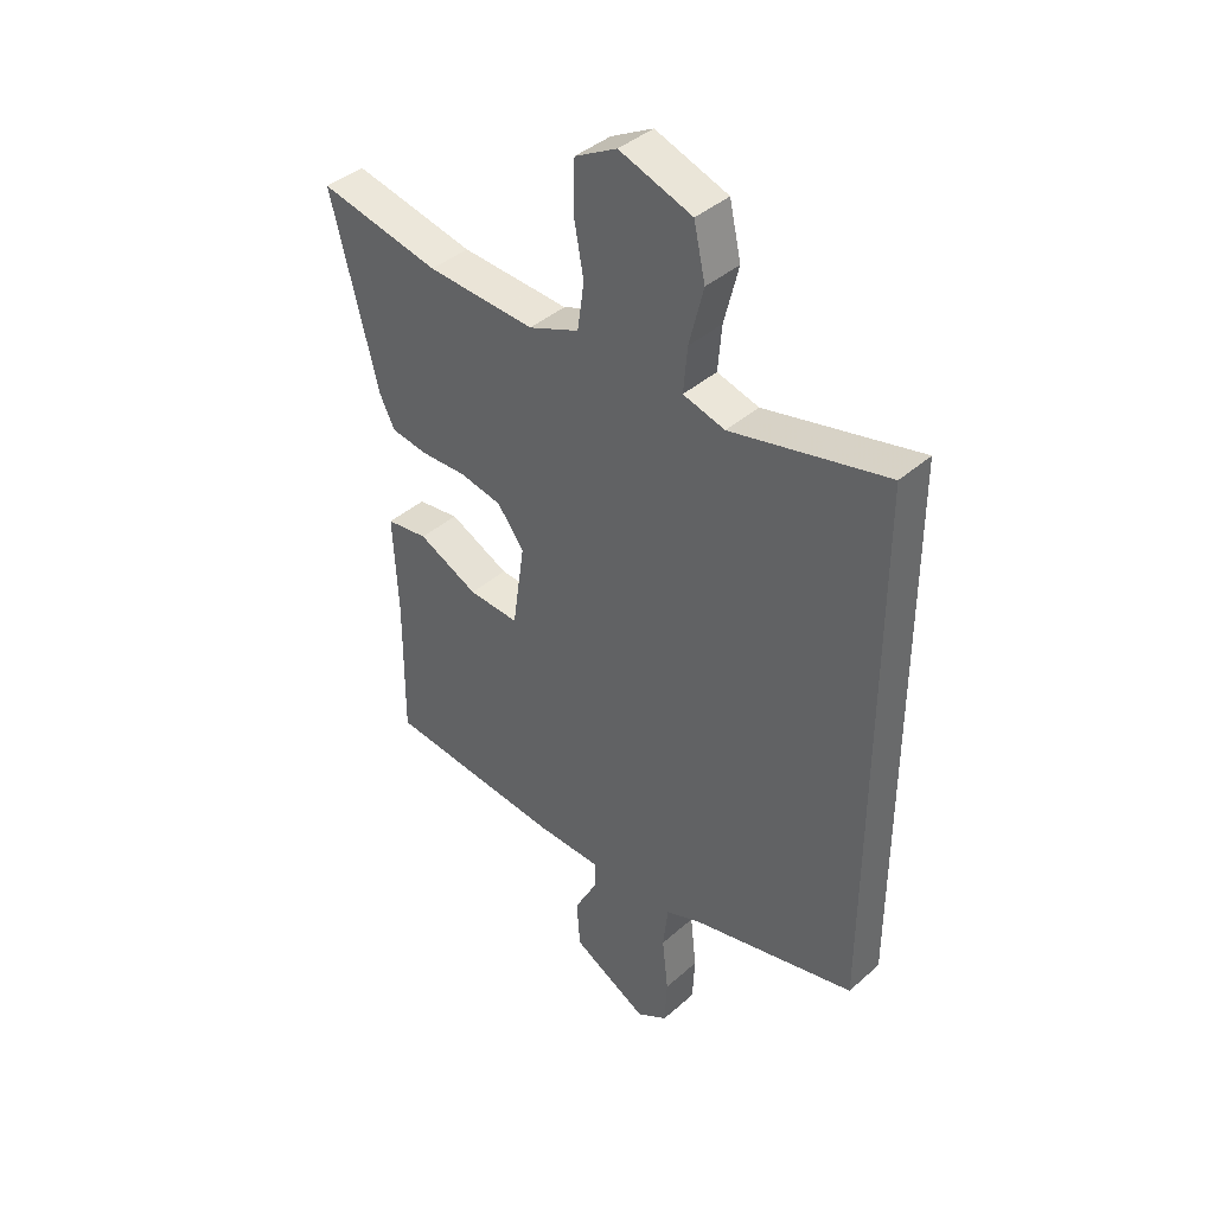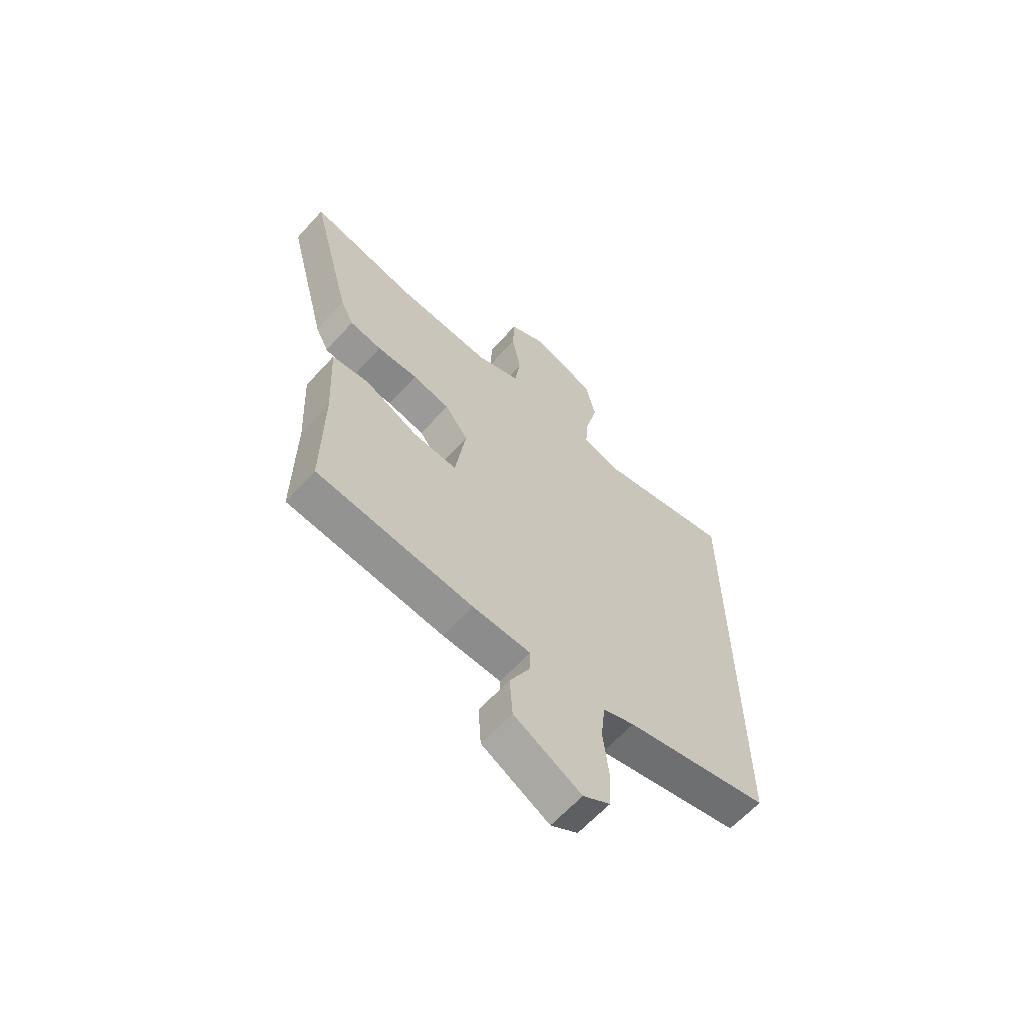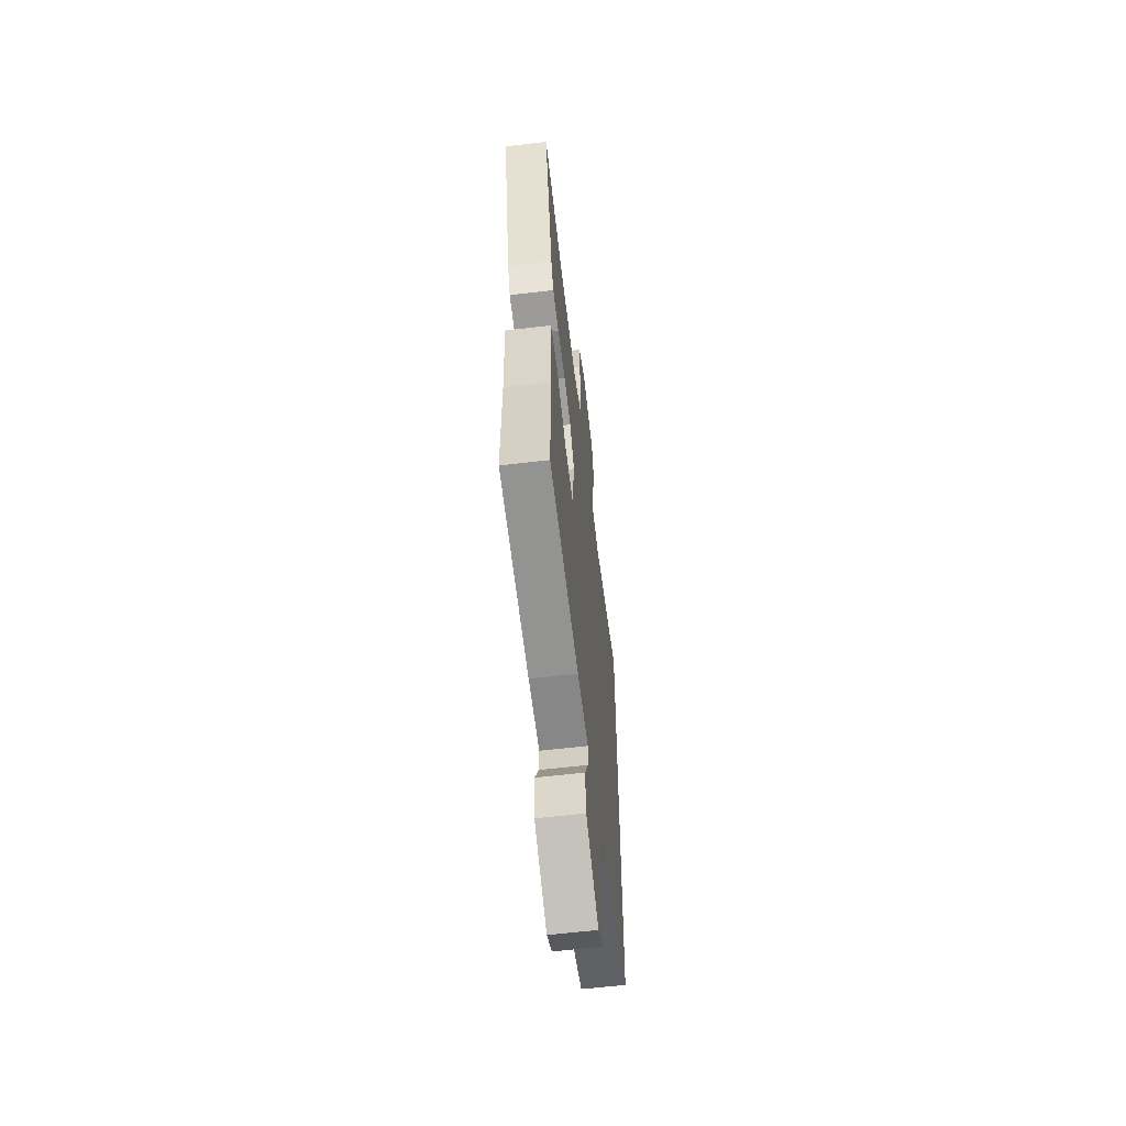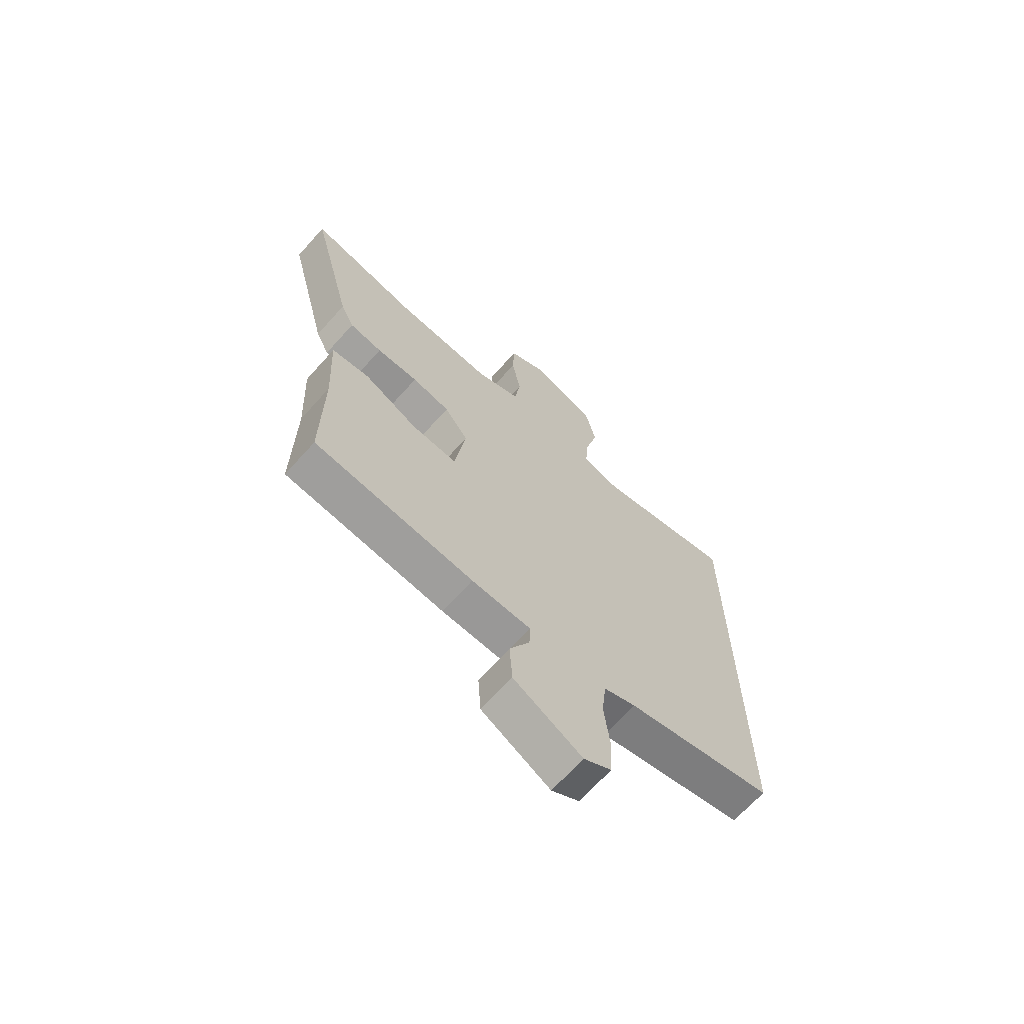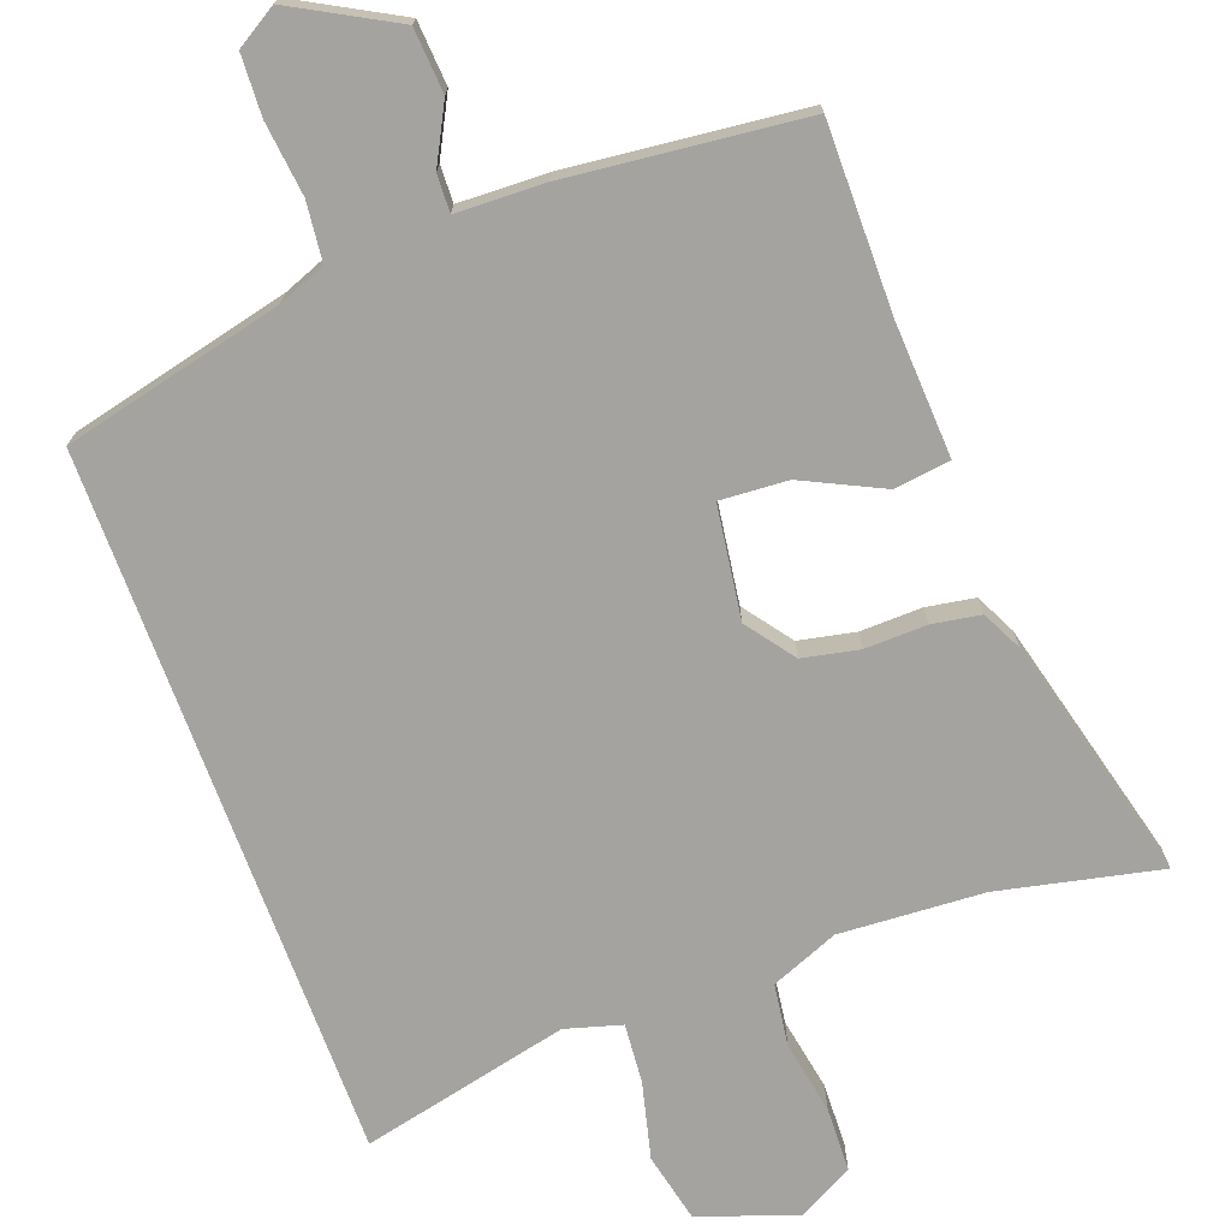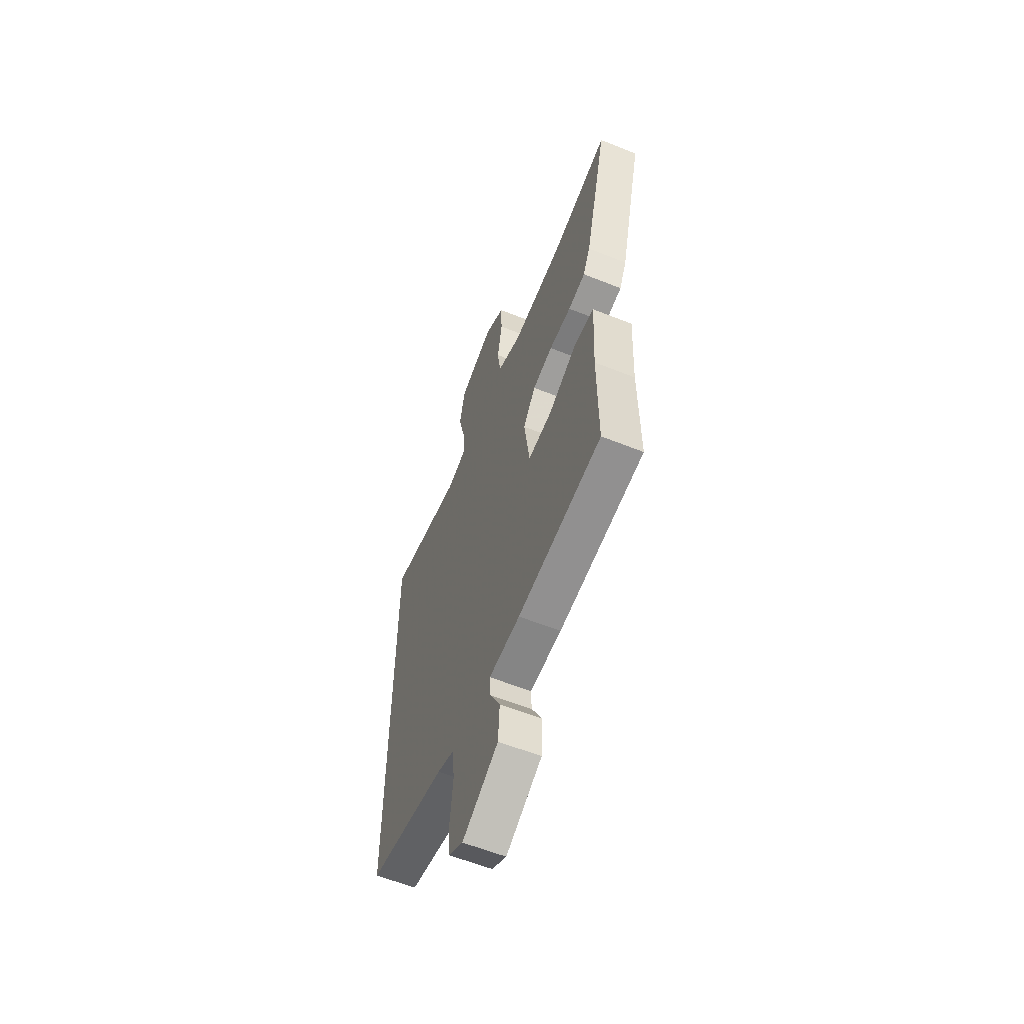
<metadata>
{"format":"obj","ext":"obj","renderer":"f3d","projection":"perspective","resolution":1024,"background":"white","views":[{"elev":40.4,"azim":42.8,"up":"+Z"},{"elev":-63.1,"azim":-42.2,"up":"+Z"},{"elev":-60.6,"azim":-83.1,"up":"+Z"},{"elev":-67.6,"azim":-41.9,"up":"+Z"},{"elev":-72.8,"azim":-159.7,"up":"+Y"},{"elev":-59.8,"azim":-112.3,"up":"+Z"}]}
</metadata>
<code>
v 0.5 0.07 -0.447
v 0.201 0.07 -0.517
v 0.136 0.07 -0.542
v 0.127 0.07 -0.622
v 0.138 0.07 -0.721
v 0.134 0.07 -0.804
v 0.078 0.07 -0.838
v -0.06 0.07 -0.762
v -0.066 0.07 -0.675
v -0.025 0.07 -0.597
v -0.023 0.07 -0.546
v -0.143 0.07 -0.542
v -0.464 0.07 -0.507
v -0.462 0.07 -0.254
v -0.471 0.07 -0.07
v -0.395 0.07 -0.06
v -0.286 0.07 -0.113
v -0.194 0.07 -0.119
v -0.172 0.07 0.034
v -0.22 0.07 0.099
v -0.297 0.07 0.115
v -0.381 0.07 0.113
v -0.447 0.07 0.124
v -0.474 0.07 0.179
v -0.559 0.07 0.513
v -0.34 0.07 0.465
v -0.144 0.07 0.453
v -0.052 0.07 0.49
v -0.04 0.07 0.575
v -0.058 0.07 0.675
v -0.055 0.07 0.762
v 0.021 0.07 0.803
v 0.153 0.07 0.756
v 0.174 0.07 0.662
v 0.148 0.07 0.558
v 0.141 0.07 0.477
v 0.217 0.07 0.455
v 0.5 0.07 0.519
v 0.5 0 -0.447
v 0.201 0 -0.517
v 0.136 0 -0.542
v 0.127 0 -0.622
v 0.138 0 -0.721
v 0.134 0 -0.804
v 0.078 0 -0.838
v -0.06 0 -0.762
v -0.066 0 -0.675
v -0.025 0 -0.597
v -0.023 0 -0.546
v -0.143 0 -0.542
v -0.464 0 -0.507
v -0.462 0 -0.254
v -0.471 0 -0.07
v -0.395 0 -0.06
v -0.286 0 -0.113
v -0.194 0 -0.119
v -0.172 0 0.034
v -0.22 0 0.099
v -0.297 0 0.115
v -0.381 0 0.113
v -0.447 0 0.124
v -0.474 0 0.179
v -0.559 0 0.513
v -0.34 0 0.465
v -0.144 0 0.453
v -0.052 0 0.49
v -0.04 0 0.575
v -0.058 0 0.675
v -0.055 0 0.762
v 0.021 0 0.803
v 0.153 0 0.756
v 0.174 0 0.662
v 0.148 0 0.558
v 0.141 0 0.477
v 0.217 0 0.455
v 0.5 0 0.519
f 37 38 1 2
f 36 37 2 3
f 33 34 35
f 32 33 35
f 31 32 35
f 30 31 35
f 29 30 35
f 28 29 35 36
f 36 3 4
f 28 36 4
f 27 28 4
f 24 25 26
f 23 24 26
f 22 23 26
f 21 22 26
f 20 21 26 27
f 19 20 27
f 14 15 16 17
f 14 17 18
f 13 14 18
f 12 13 18
f 11 12 18
f 8 9 10
f 7 8 10
f 6 7 10
f 5 6 10
f 4 5 10
f 4 10 11
f 19 27 4 11
f 11 18 19
f 40 39 76 75
f 41 40 75 74
f 73 72 71
f 73 71 70
f 73 70 69
f 73 69 68
f 73 68 67
f 74 73 67 66
f 42 41 74
f 42 74 66
f 42 66 65
f 64 63 62
f 64 62 61
f 64 61 60
f 64 60 59
f 65 64 59 58
f 65 58 57
f 55 54 53 52
f 56 55 52
f 56 52 51
f 56 51 50
f 56 50 49
f 48 47 46
f 48 46 45
f 48 45 44
f 48 44 43
f 48 43 42
f 49 48 42
f 49 42 65 57
f 57 56 49
f 1 39 40 2
f 2 40 41 3
f 3 41 42 4
f 4 42 43 5
f 5 43 44 6
f 6 44 45 7
f 7 45 46 8
f 8 46 47 9
f 9 47 48 10
f 10 48 49 11
f 11 49 50 12
f 12 50 51 13
f 13 51 52 14
f 14 52 53 15
f 15 53 54 16
f 16 54 55 17
f 17 55 56 18
f 18 56 57 19
f 19 57 58 20
f 20 58 59 21
f 21 59 60 22
f 22 60 61 23
f 23 61 62 24
f 24 62 63 25
f 25 63 64 26
f 26 64 65 27
f 27 65 66 28
f 28 66 67 29
f 29 67 68 30
f 30 68 69 31
f 31 69 70 32
f 32 70 71 33
f 33 71 72 34
f 34 72 73 35
f 35 73 74 36
f 36 74 75 37
f 37 75 76 38
f 38 76 39 1

</code>
